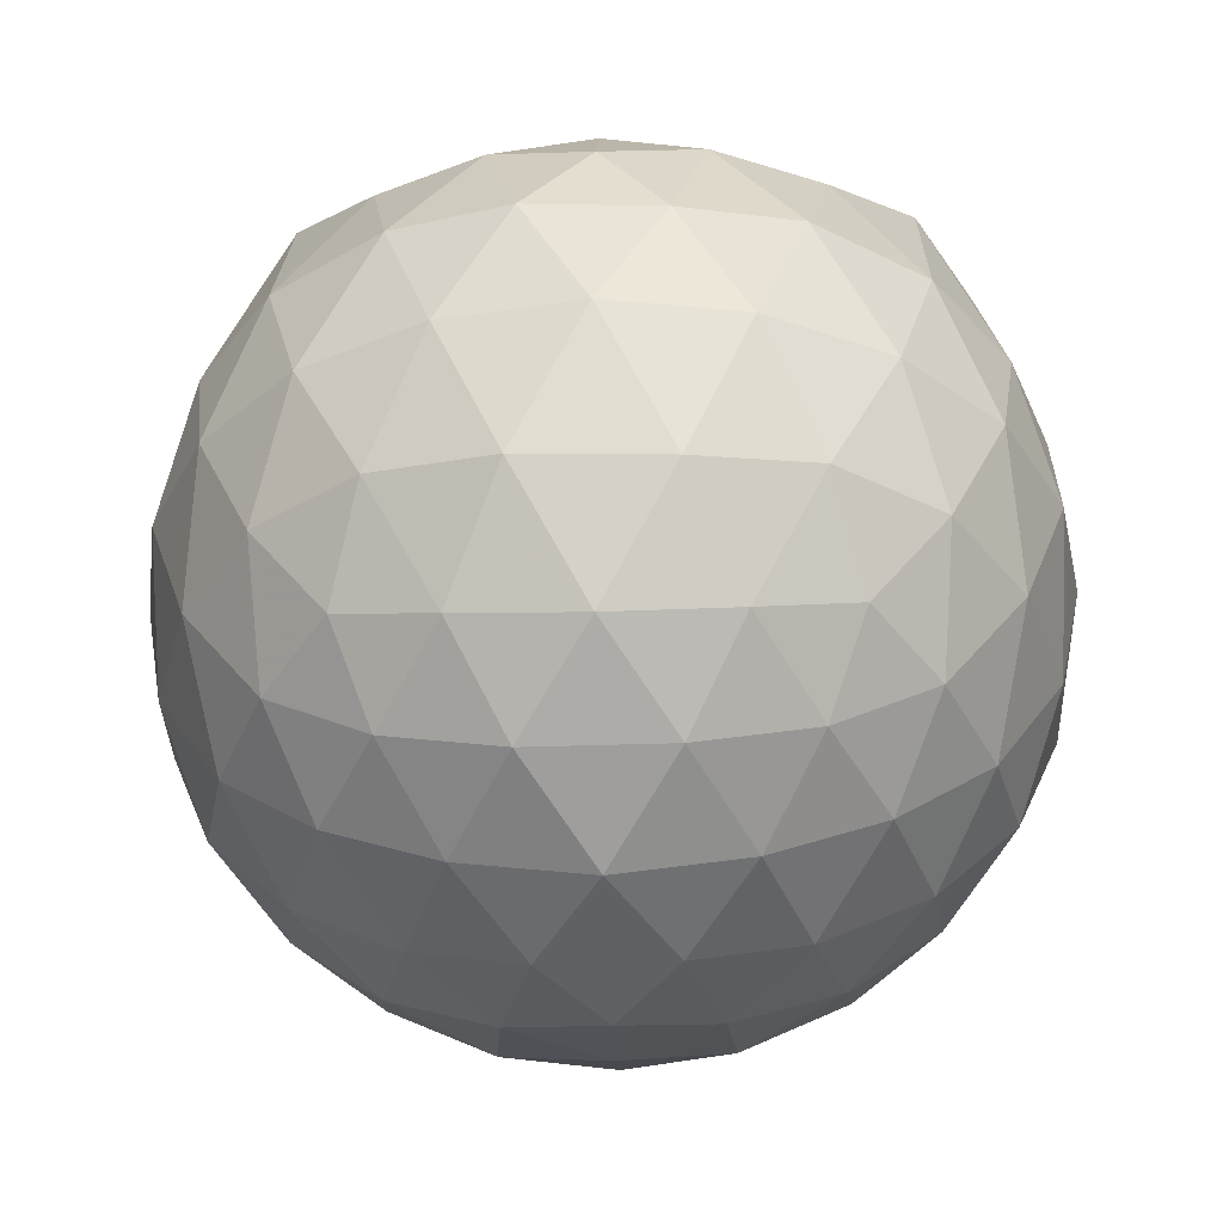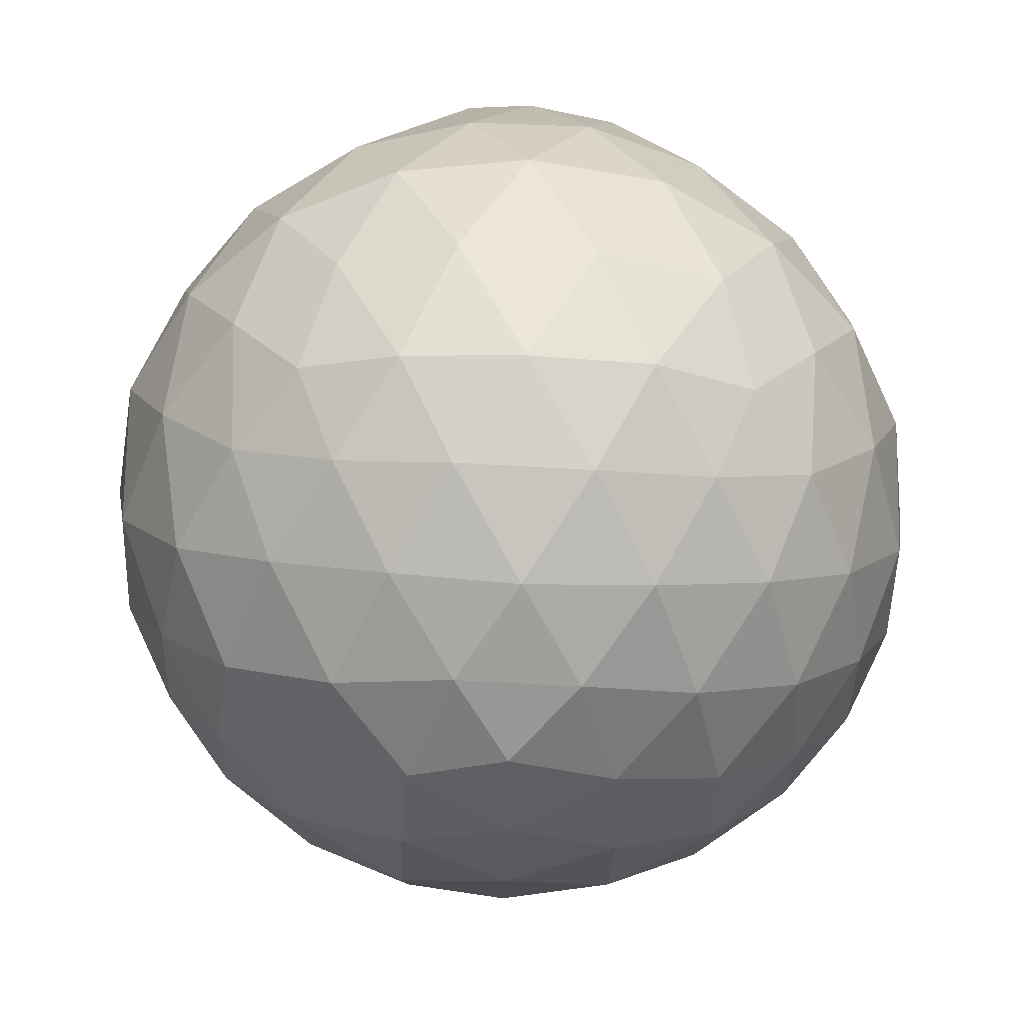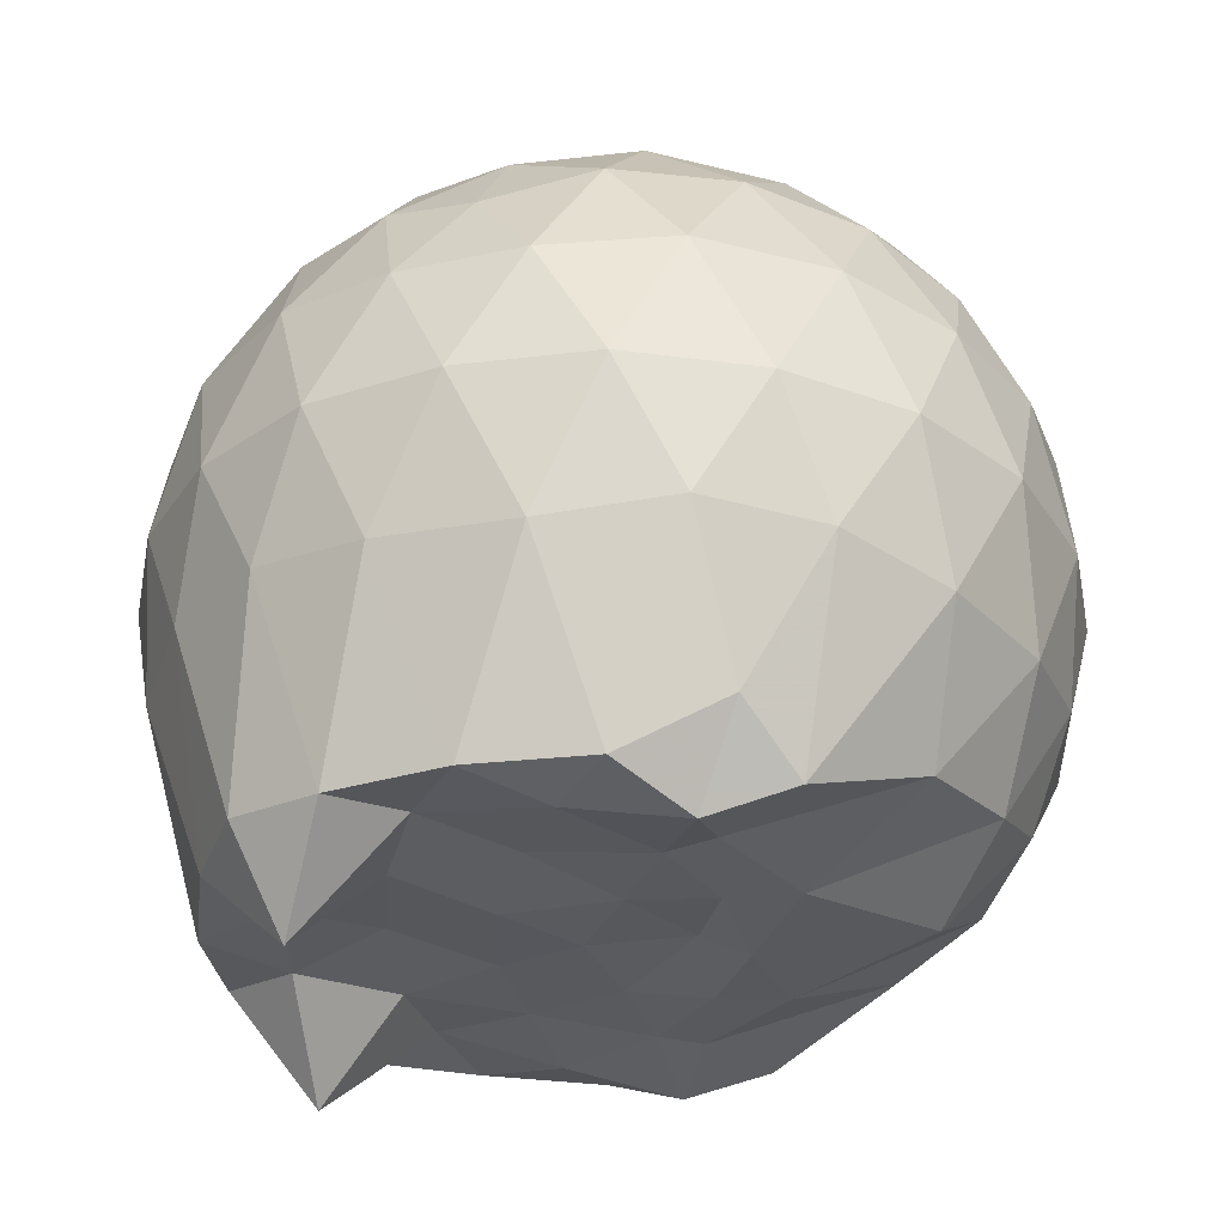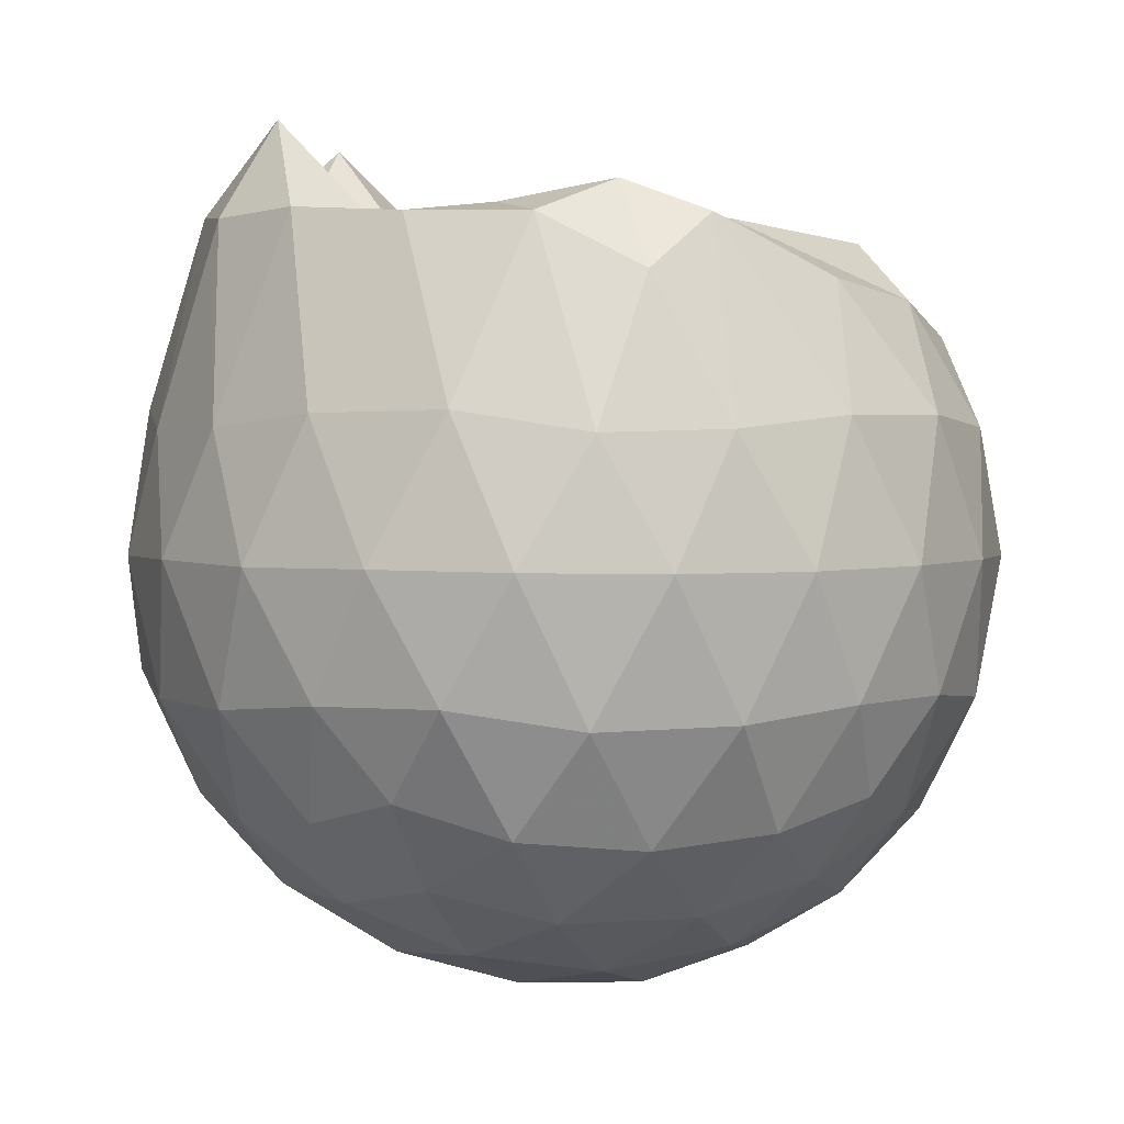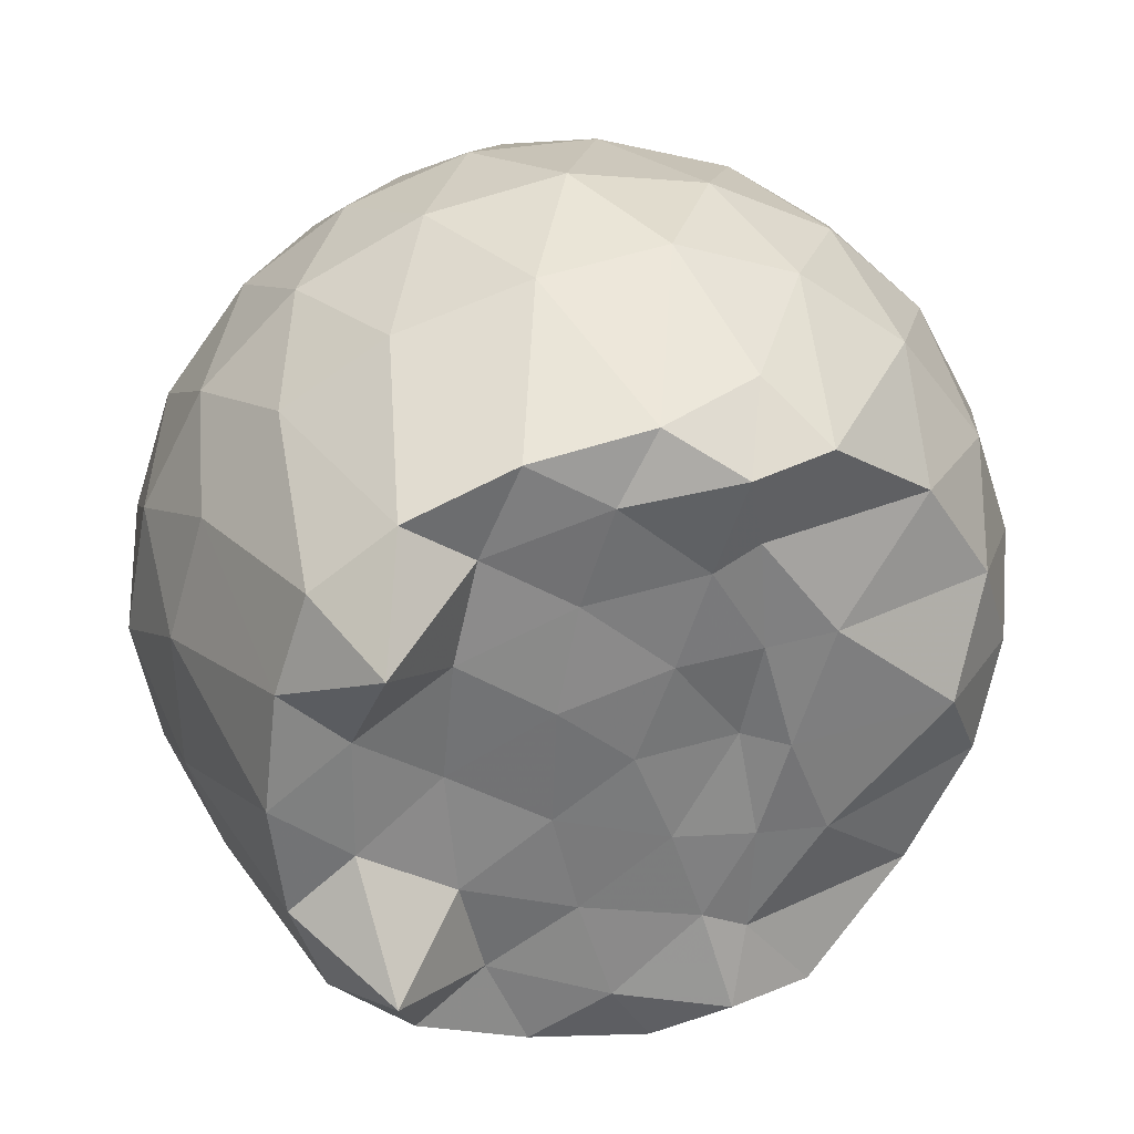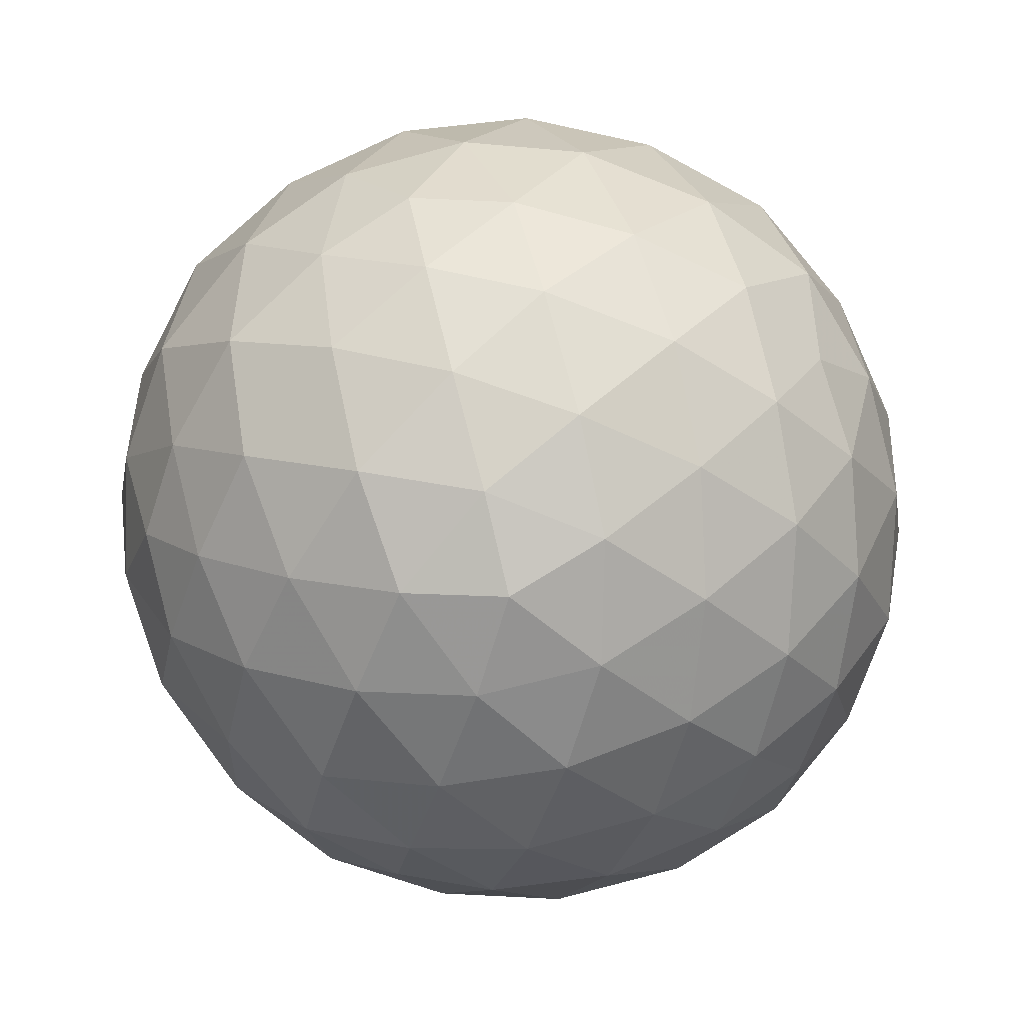
<metadata>
{"format":"obj","ext":"obj","renderer":"f3d","projection":"perspective","resolution":1024,"background":"white","views":[{"elev":-34.3,"azim":92.1,"up":"+Z"},{"elev":-55.2,"azim":159.4,"up":"+Z"},{"elev":58.8,"azim":1.5,"up":"+Y"},{"elev":3.0,"azim":5.0,"up":"+Z"},{"elev":31.2,"azim":-13.2,"up":"+Y"},{"elev":-78.7,"azim":141.6,"up":"+Z"}]}
</metadata>
<code>
v -1.52 -0.0189 0.988
v -1.471 -0.01328 -0.7664
v -0.6159 -0.01487 0.7265
v -0.6986 0.2098 0.8012
v -0.857 0.4535 0.8414
v -1.113 0.6509 0.9705
v -1.237 0.7687 0.8477
v -1.472 0.7439 0.9683
v -1.748 0.6966 0.9725
v -1.997 0.6045 0.9874
v -2.179 0.467 0.9731
v -2.253 0.2516 0.9865
v -2.286 -0.01616 1
v -2.254 -0.284 0.9865
v -2.178 -0.4992 0.9722
v -1.997 -0.6369 0.9875
v -1.747 -0.7292 0.9726
v -1.472 -0.7762 0.9683
v -1.237 -0.8 0.8475
v -1.112 -0.683 0.9698
v -0.8569 -0.4857 0.8413
v -0.6981 -0.242 0.8012
v -0.5448 0.1333 0.5153
v -0.6412 0.3994 0.5521
v -0.8265 0.6497 0.5524
v -1.058 0.8217 0.5239
v -1.332 0.916 0.5184
v -1.628 0.8916 0.5638
v -1.929 0.7928 0.5556
v -2.158 0.6338 0.5266
v -2.33 0.4027 0.5217
v -2.416 0.1409 0.5543
v -2.408 -0.1734 0.5617
v -2.33 -0.4348 0.5214
v -2.159 -0.666 0.5263
v -1.929 -0.825 0.5554
v -1.628 -0.924 0.5634
v -1.332 -0.9483 0.518
v -1.058 -0.854 0.5245
v -0.8264 -0.682 0.5528
v -0.6411 -0.4315 0.5526
v -0.5367 -0.1656 0.5238
v -0.5376 0.2906 0.2388
v -0.6798 0.5652 0.2391
v -0.8974 0.7783 0.2376
v -1.176 0.9152 0.2379
v -1.488 0.9703 0.2423
v -1.796 0.9081 0.2443
v -2.074 0.764 0.2402
v -2.288 0.5508 0.2436
v -2.427 0.2804 0.2381
v -2.484 -0.01621 0.2471
v -2.427 -0.3126 0.238
v -2.288 -0.5829 0.2438
v -2.074 -0.7962 0.2401
v -1.796 -0.9403 0.2442
v -1.488 -1.003 0.2422
v -1.176 -0.9475 0.2379
v -0.8974 -0.8106 0.2375
v -0.6798 -0.5974 0.2392
v -0.5376 -0.3229 0.2387
v -0.4785 -0.01612 0.2331
v -0.6348 0.419 -0.04492
v -0.8068 0.652 -0.04404
v -1.041 0.8098 -0.07222
v -1.345 0.9028 -0.0793
v -1.644 0.9179 -0.03499
v -1.919 0.8155 -0.04039
v -2.148 0.6399 -0.06853
v -2.332 0.3903 -0.06813
v -2.425 0.1294 -0.03784
v -2.433 -0.1616 -0.02937
v -2.332 -0.4225 -0.06806
v -2.148 -0.6721 -0.06854
v -1.919 -0.8477 -0.04042
v -1.644 -0.9502 -0.03502
v -1.345 -0.9351 -0.07931
v -1.041 -0.842 -0.07227
v -0.8068 -0.6842 -0.04399
v -0.6348 -0.4512 -0.04495
v -0.5432 -0.179 -0.07446
v -0.5491 0.1467 -0.0814
v -0.7816 0.486 -0.2561
v -0.9738 0.6315 -0.3156
v -1.231 0.7449 -0.34
v -1.51 0.8089 -0.3153
v -1.762 0.7841 -0.2437
v -1.954 0.6561 -0.3051
v -2.142 0.4498 -0.3298
v -2.283 0.2053 -0.3018
v -2.36 -0.01709 -0.2337
v -2.283 -0.2377 -0.3019
v -2.142 -0.482 -0.3298
v -1.954 -0.6883 -0.3051
v -1.762 -0.8164 -0.2437
v -1.51 -0.8411 -0.3153
v -1.231 -0.7771 -0.34
v -0.9738 -0.6637 -0.3156
v -0.7816 -0.5182 -0.2561
v -0.7031 -0.2975 -0.3146
v -0.6599 -0.01621 -0.348
v -0.7032 0.2654 -0.3144
v -0.8068 -0.0171 0.9389
v -1.091 0.2306 0.9835
v -1.264 0.4642 0.9865
v -1.306 0.6409 1.04
v -1.566 0.5898 0.9965
v -1.837 0.4893 0.9617
v -2.063 0.3845 1.192
v -2.107 0.1224 0.997
v -2.11 -0.1544 1.001
v -2.064 -0.4172 1.191
v -1.837 -0.5221 0.962
v -1.566 -0.623 0.9957
v -1.306 -0.6734 1.04
v -1.264 -0.4963 0.9866
v -1.091 -0.2638 0.9828
v -1.185 -0.0291 0.9978
v -1.25 0.2182 0.9916
v -1.366 0.4124 0.9945
v -1.634 0.3603 0.9738
v -1.894 0.2618 0.9806
v -1.916 -0.01593 0.9618
v -1.894 -0.2948 0.9802
v -1.635 -0.3918 0.9735
v -1.367 -0.4448 0.9945
v -1.251 -0.2483 0.9912
v -1.29 -0.001082 0.9683
v -1.438 0.1956 0.9894
v -1.686 0.122 0.9919
v -1.692 -0.1535 0.9743
v -1.437 -0.2286 0.9902
v -0.9021 0.4048 -0.4484
v -1.138 0.5315 -0.5109
v -1.434 0.6244 -0.5149
v -1.71 0.6564 -0.4436
v -1.914 0.4722 -0.5021
v -2.092 0.2256 -0.5013
v -2.201 -0.01511 -0.4418
v -2.092 -0.2578 -0.5013
v -1.914 -0.5044 -0.5021
v -1.71 -0.6886 -0.4436
v -1.434 -0.6566 -0.5149
v -1.138 -0.5637 -0.5109
v -0.9021 -0.4369 -0.4484
v -0.8412 -0.1732 -0.5187
v -0.8464 0.141 -0.5136
v -1.082 0.2782 -0.618
v -1.354 0.3806 -0.6596
v -1.641 0.4507 -0.6167
v -1.832 0.2304 -0.6517
v -1.991 -0.01571 -0.6087
v -1.832 -0.2627 -0.6517
v -1.641 -0.4829 -0.6167
v -1.354 -0.4128 -0.6596
v -1.083 -0.3107 -0.6178
v -1.051 -0.01602 -0.6702
v -1.29 0.1289 -0.7243
v -1.561 0.2086 -0.7216
v -1.734 -0.01916 -0.7133
v -1.561 -0.2409 -0.7217
v -1.285 -0.1614 -0.7302
f 3 23 4
f 4 23 24
f 4 24 5
f 5 24 25
f 5 25 6
f 6 25 26
f 6 26 7
f 7 26 27
f 7 27 8
f 8 27 28
f 8 28 9
f 9 28 29
f 9 29 10
f 10 29 30
f 10 30 11
f 11 30 31
f 11 31 12
f 12 31 32
f 12 32 13
f 13 32 33
f 13 33 14
f 14 33 34
f 14 34 15
f 15 34 35
f 15 35 16
f 16 35 36
f 16 36 17
f 17 36 37
f 17 37 18
f 18 37 38
f 18 38 19
f 19 38 39
f 19 39 20
f 20 39 40
f 20 40 21
f 21 40 41
f 21 41 22
f 22 41 42
f 22 42 3
f 3 42 23
f 23 43 24
f 24 43 44
f 24 44 25
f 25 44 45
f 25 45 26
f 26 45 46
f 26 46 27
f 27 46 47
f 27 47 28
f 28 47 48
f 28 48 29
f 29 48 49
f 29 49 30
f 30 49 50
f 30 50 31
f 31 50 51
f 31 51 32
f 32 51 52
f 32 52 33
f 33 52 53
f 33 53 34
f 34 53 54
f 34 54 35
f 35 54 55
f 35 55 36
f 36 55 56
f 36 56 37
f 37 56 57
f 37 57 38
f 38 57 58
f 38 58 39
f 39 58 59
f 39 59 40
f 40 59 60
f 40 60 41
f 41 60 61
f 41 61 42
f 42 61 62
f 42 62 23
f 23 62 43
f 43 63 44
f 44 63 64
f 44 64 45
f 45 64 65
f 45 65 46
f 46 65 66
f 46 66 47
f 47 66 67
f 47 67 48
f 48 67 68
f 48 68 49
f 49 68 69
f 49 69 50
f 50 69 70
f 50 70 51
f 51 70 71
f 51 71 52
f 52 71 72
f 52 72 53
f 53 72 73
f 53 73 54
f 54 73 74
f 54 74 55
f 55 74 75
f 55 75 56
f 56 75 76
f 56 76 57
f 57 76 77
f 57 77 58
f 58 77 78
f 58 78 59
f 59 78 79
f 59 79 60
f 60 79 80
f 60 80 61
f 61 80 81
f 61 81 62
f 62 81 82
f 62 82 43
f 43 82 63
f 63 83 64
f 64 83 84
f 64 84 65
f 65 84 85
f 65 85 66
f 66 85 86
f 66 86 67
f 67 86 87
f 67 87 68
f 68 87 88
f 68 88 69
f 69 88 89
f 69 89 70
f 70 89 90
f 70 90 71
f 71 90 91
f 71 91 72
f 72 91 92
f 72 92 73
f 73 92 93
f 73 93 74
f 74 93 94
f 74 94 75
f 75 94 95
f 75 95 76
f 76 95 96
f 76 96 77
f 77 96 97
f 77 97 78
f 78 97 98
f 78 98 79
f 79 98 99
f 79 99 80
f 80 99 100
f 80 100 81
f 81 100 101
f 81 101 82
f 82 101 102
f 82 102 63
f 63 102 83
f 103 104 118
f 104 119 118
f 104 105 119
f 105 120 119
f 105 106 120
f 106 107 120
f 107 121 120
f 107 108 121
f 108 122 121
f 108 109 122
f 109 110 122
f 110 123 122
f 110 111 123
f 111 124 123
f 111 112 124
f 112 113 124
f 113 125 124
f 113 114 125
f 114 126 125
f 114 115 126
f 115 116 126
f 116 127 126
f 116 117 127
f 117 118 127
f 117 103 118
f 118 119 128
f 119 129 128
f 119 120 129
f 120 121 129
f 121 130 129
f 121 122 130
f 122 123 130
f 123 131 130
f 123 124 131
f 124 125 131
f 125 132 131
f 125 126 132
f 126 127 132
f 127 128 132
f 127 118 128
f 133 148 134
f 134 148 149
f 134 149 135
f 135 149 150
f 135 150 136
f 136 150 137
f 137 150 151
f 137 151 138
f 138 151 152
f 138 152 139
f 139 152 140
f 140 152 153
f 140 153 141
f 141 153 154
f 141 154 142
f 142 154 143
f 143 154 155
f 143 155 144
f 144 155 156
f 144 156 145
f 145 156 146
f 146 156 157
f 146 157 147
f 147 157 148
f 147 148 133
f 148 158 149
f 149 158 159
f 149 159 150
f 150 159 151
f 151 159 160
f 151 160 152
f 152 160 153
f 153 160 161
f 153 161 154
f 154 161 155
f 155 161 162
f 155 162 156
f 156 162 157
f 157 162 158
f 157 158 148
f 3 4 103
f 103 4 104
f 4 5 104
f 104 5 105
f 5 6 105
f 105 6 106
f 6 7 106
f 7 8 106
f 106 8 107
f 8 9 107
f 107 9 108
f 9 10 108
f 108 10 109
f 10 11 109
f 11 12 109
f 109 12 110
f 12 13 110
f 110 13 111
f 13 14 111
f 111 14 112
f 14 15 112
f 15 16 112
f 112 16 113
f 16 17 113
f 113 17 114
f 17 18 114
f 114 18 115
f 18 19 115
f 19 20 115
f 115 20 116
f 20 21 116
f 116 21 117
f 21 22 117
f 117 22 103
f 22 3 103
f 83 133 84
f 84 133 134
f 84 134 85
f 85 134 135
f 85 135 86
f 86 135 136
f 86 136 87
f 87 136 88
f 88 136 137
f 88 137 89
f 89 137 138
f 89 138 90
f 90 138 139
f 90 139 91
f 91 139 92
f 92 139 140
f 92 140 93
f 93 140 141
f 93 141 94
f 94 141 142
f 94 142 95
f 95 142 96
f 96 142 143
f 96 143 97
f 97 143 144
f 97 144 98
f 98 144 145
f 98 145 99
f 99 145 100
f 100 145 146
f 100 146 101
f 101 146 147
f 101 147 102
f 102 147 133
f 102 133 83
f 128 129 1
f 129 130 1
f 130 131 1
f 131 132 1
f 132 128 1
f 159 158 2
f 160 159 2
f 161 160 2
f 162 161 2
f 158 162 2

</code>
